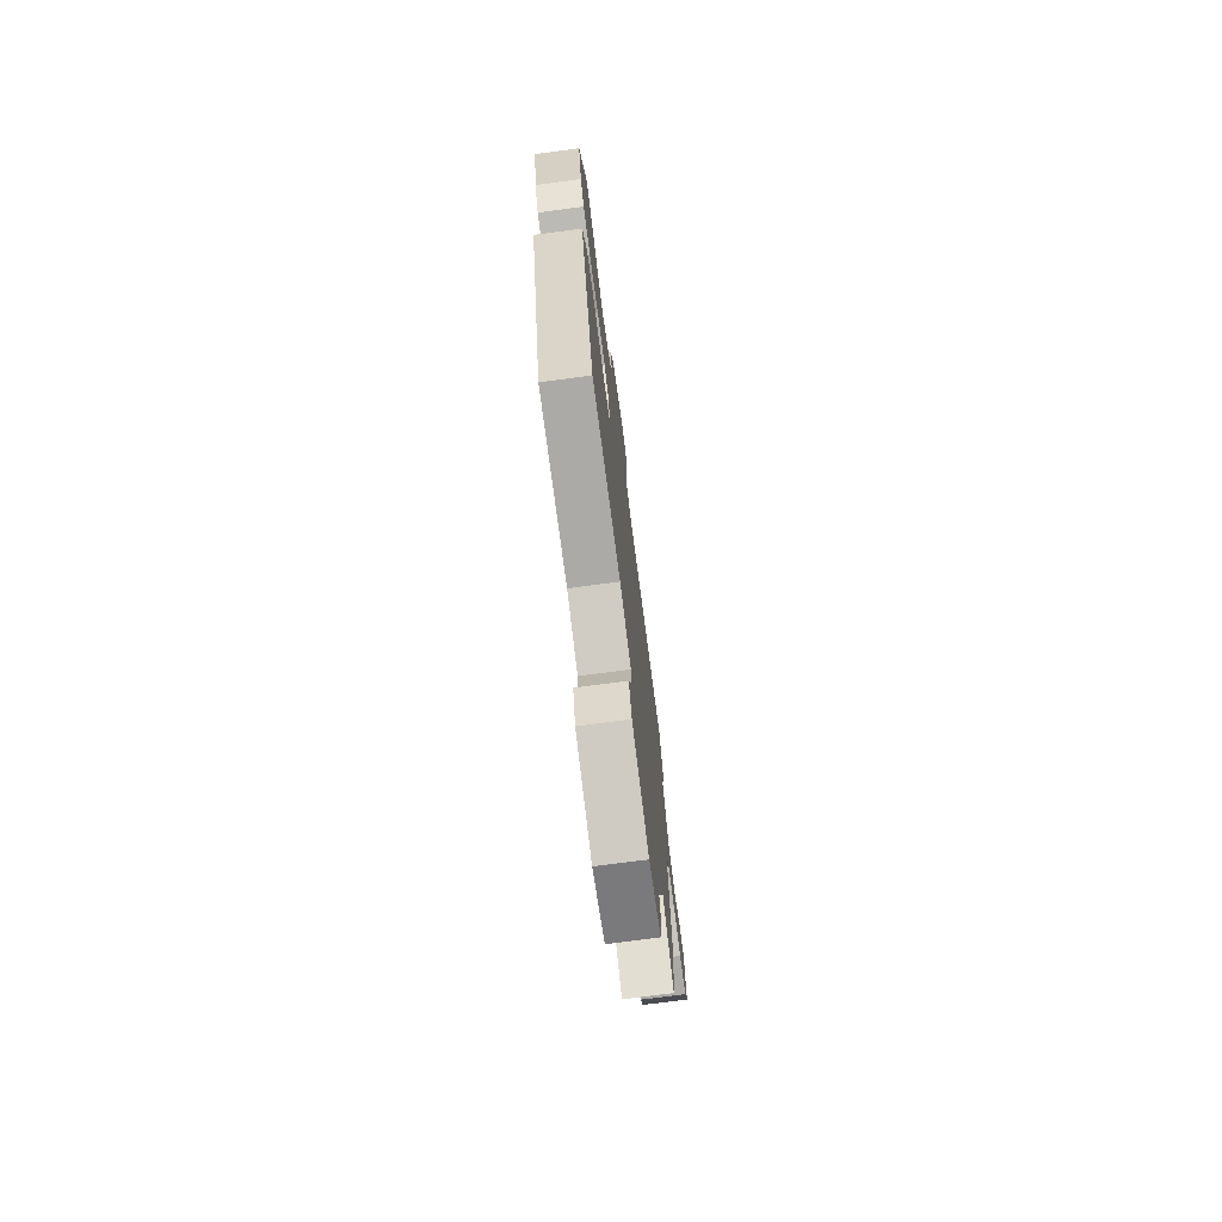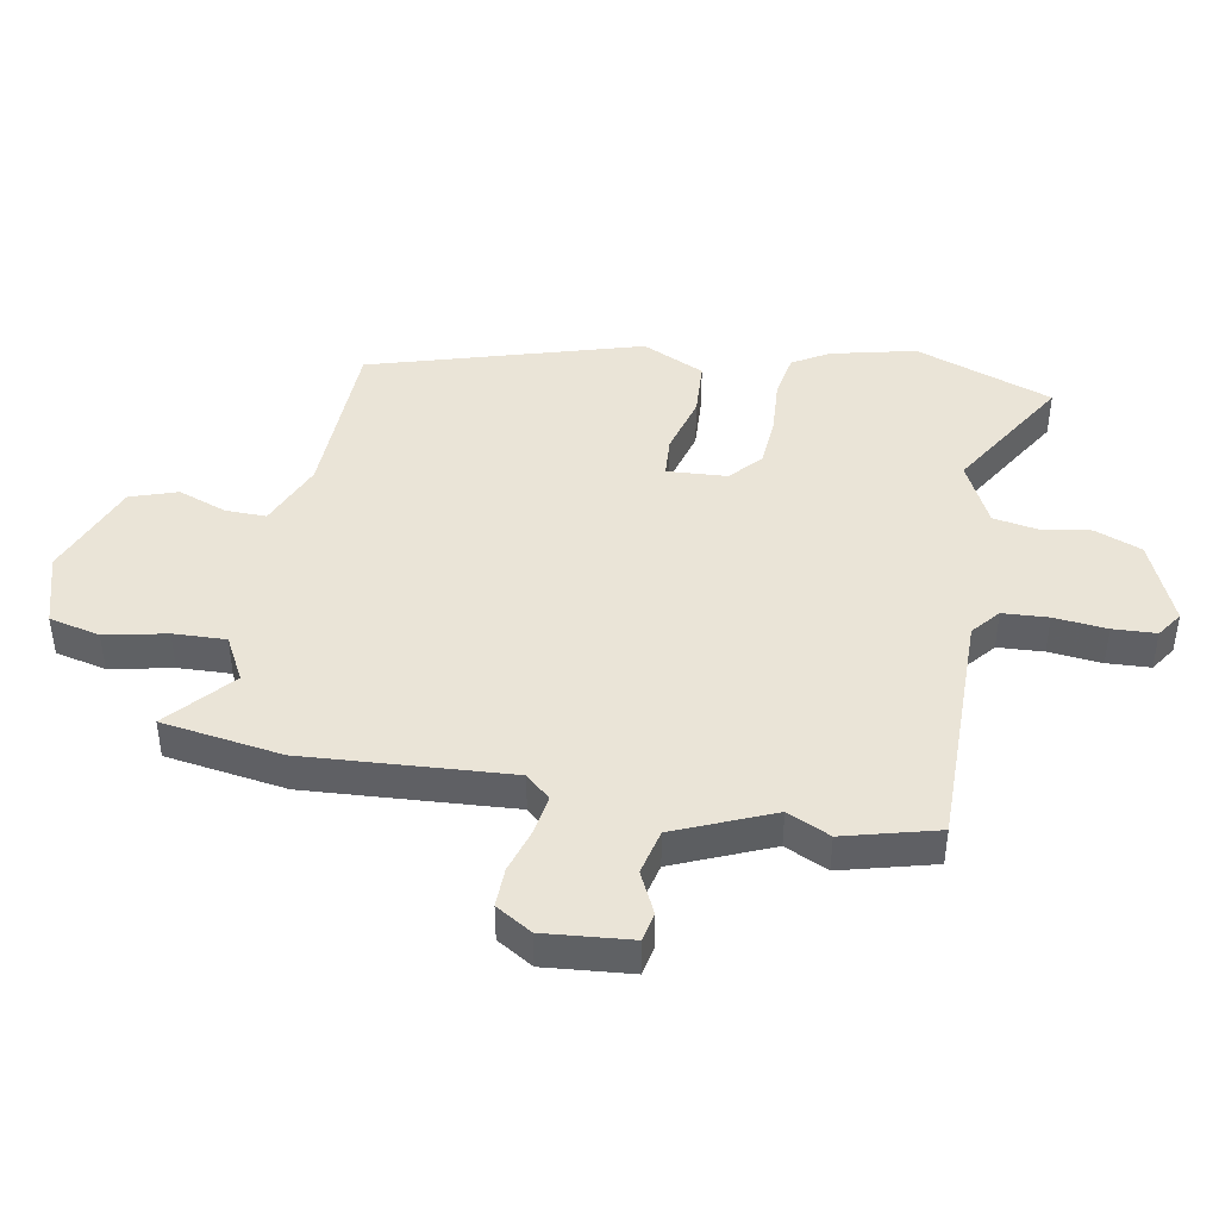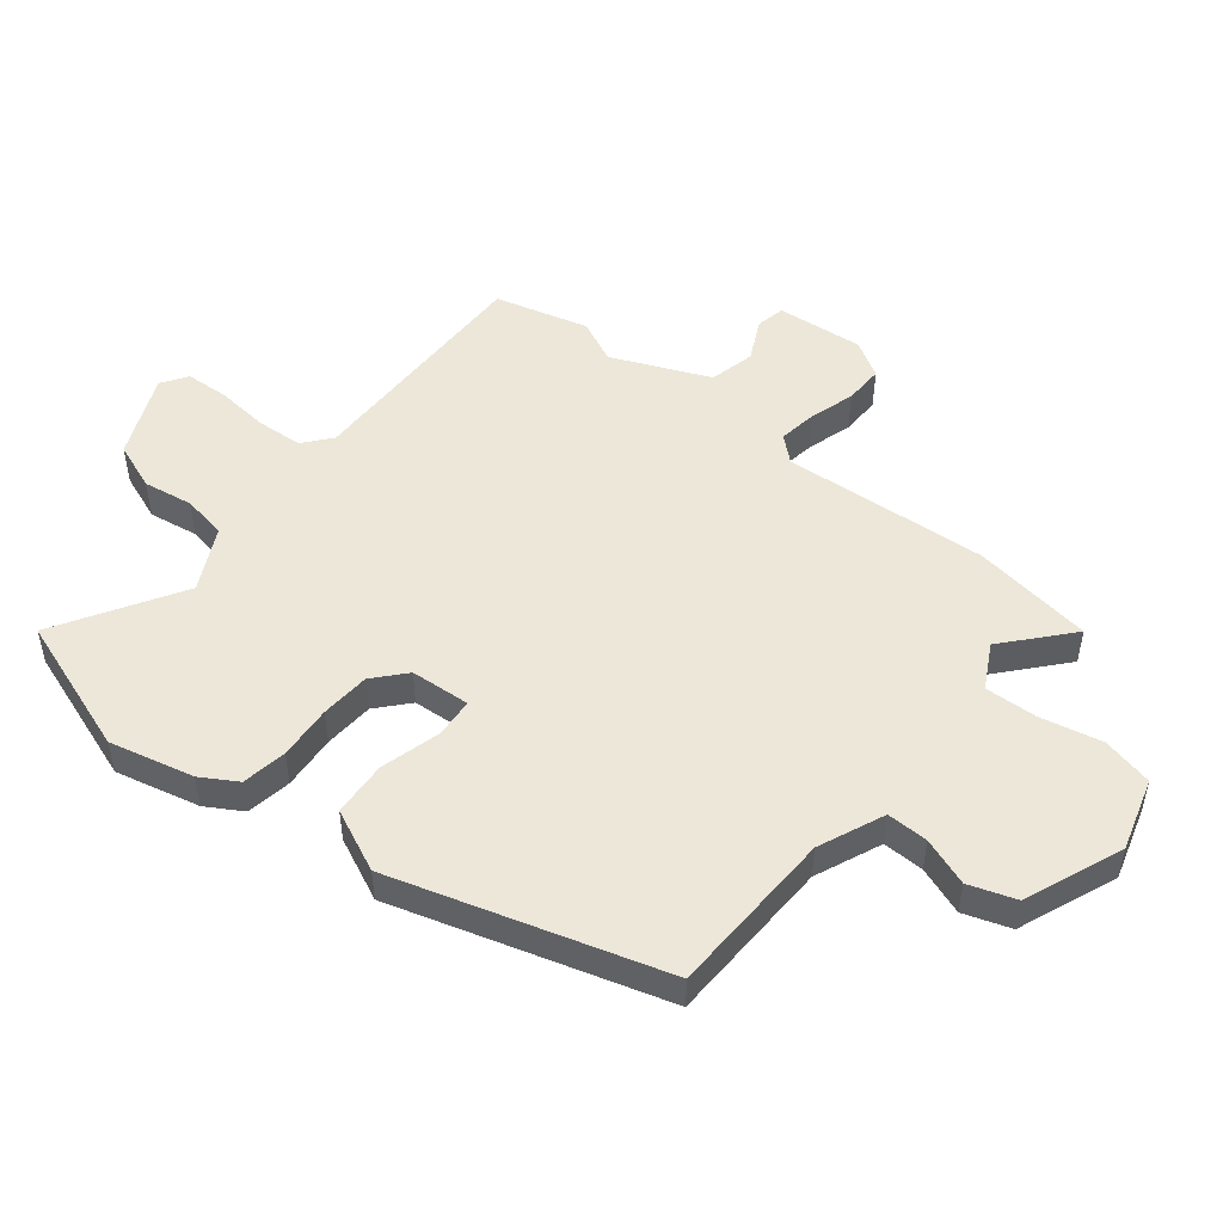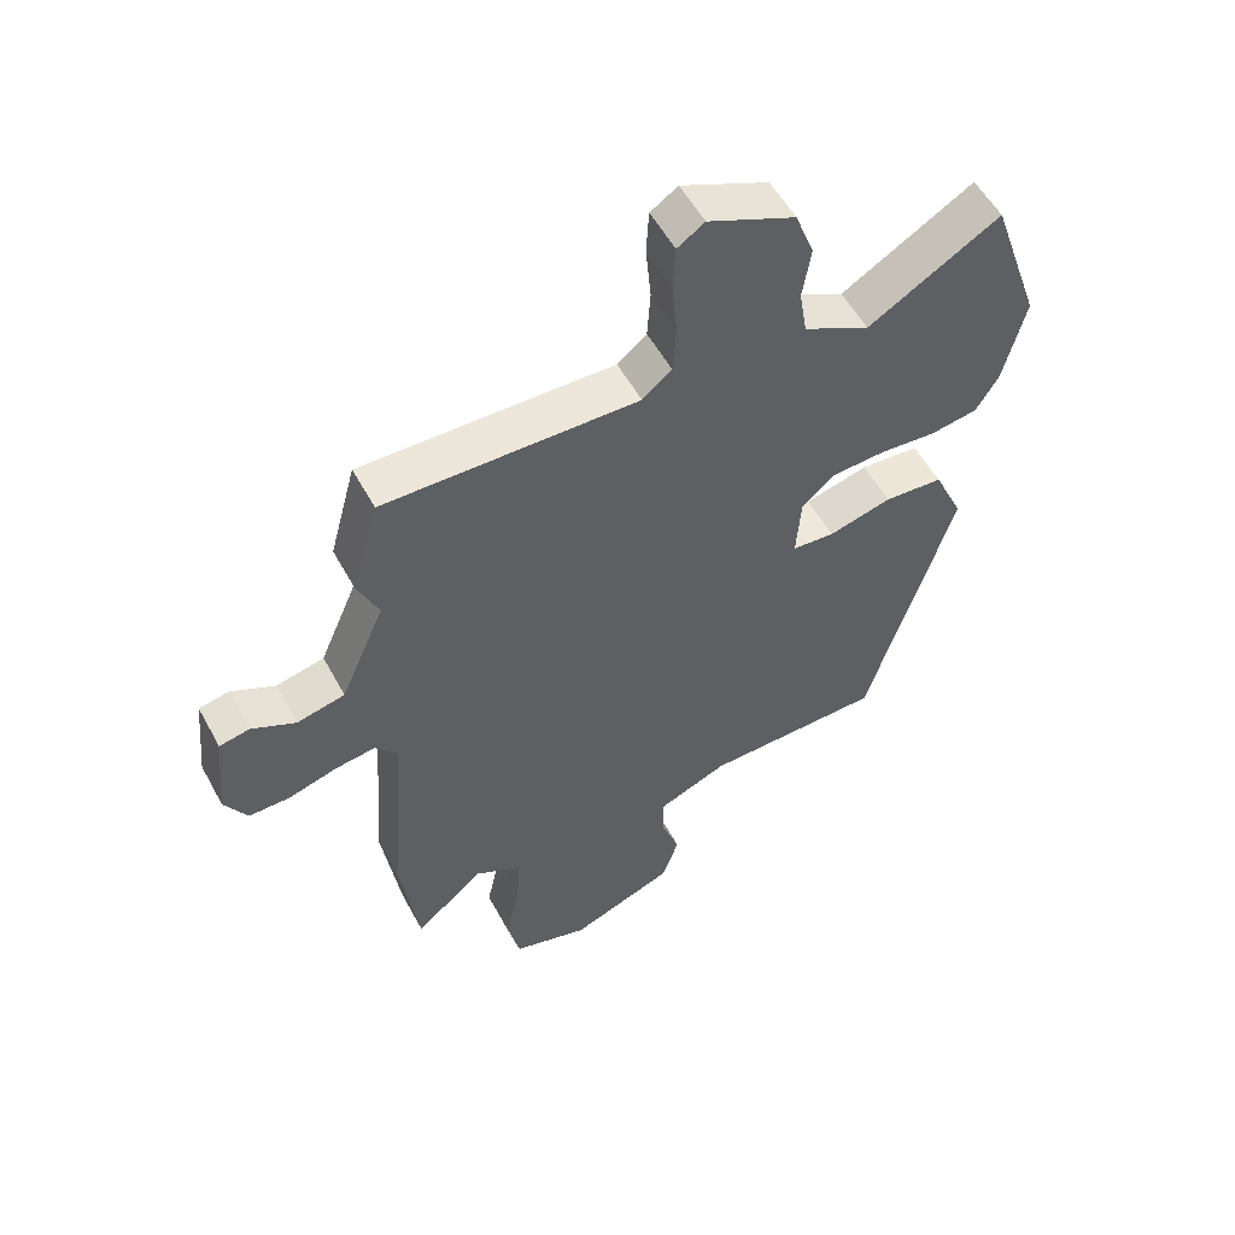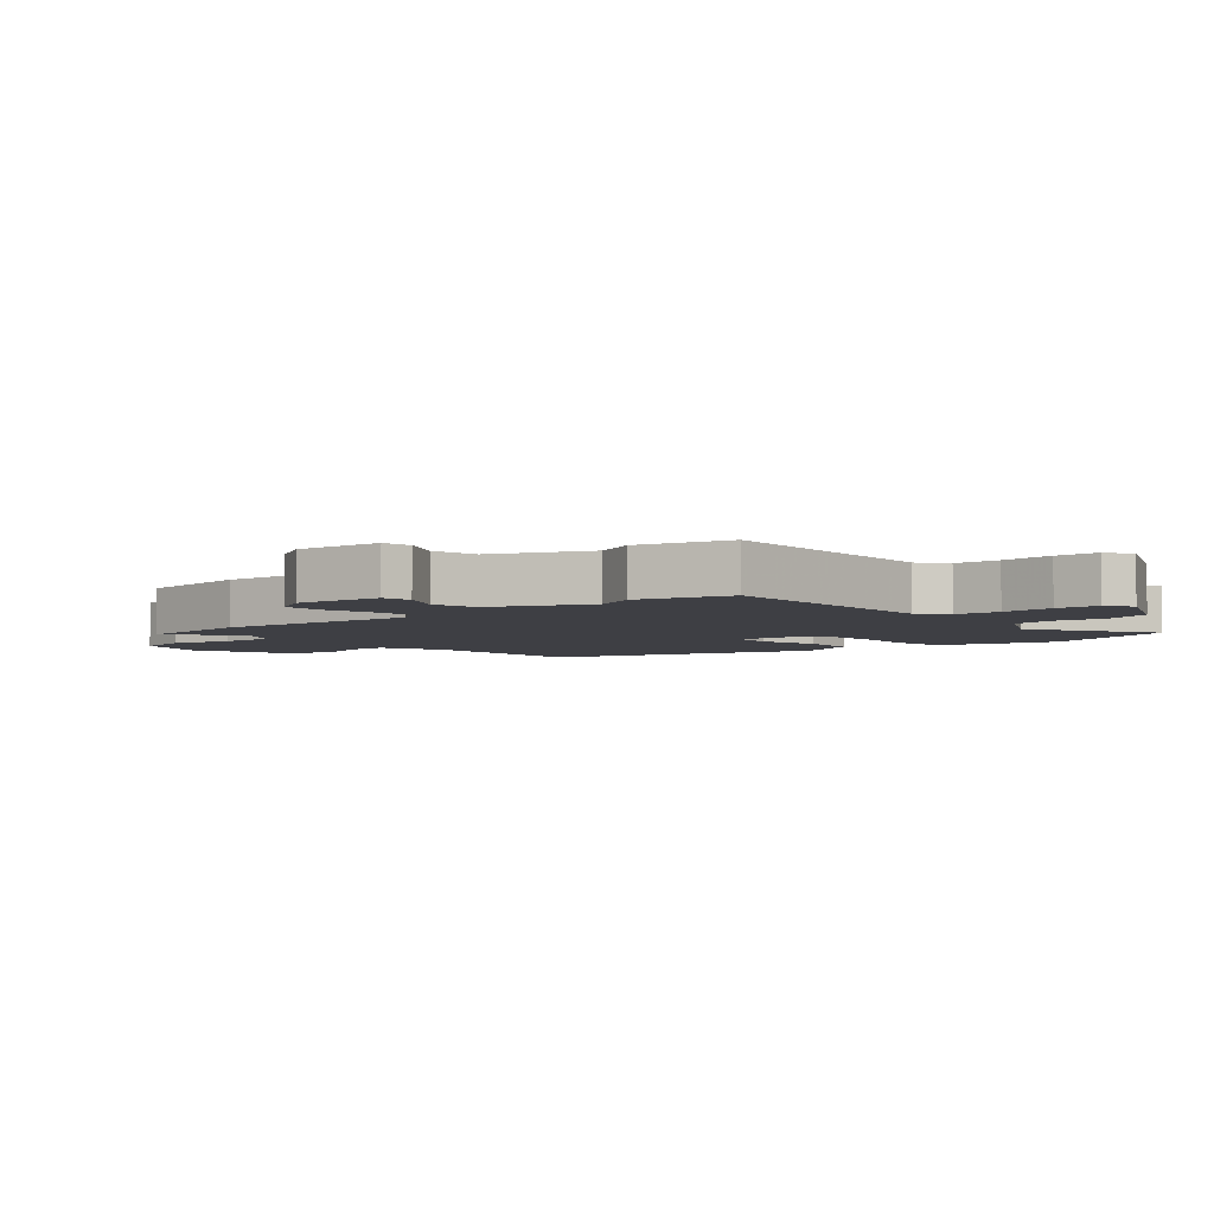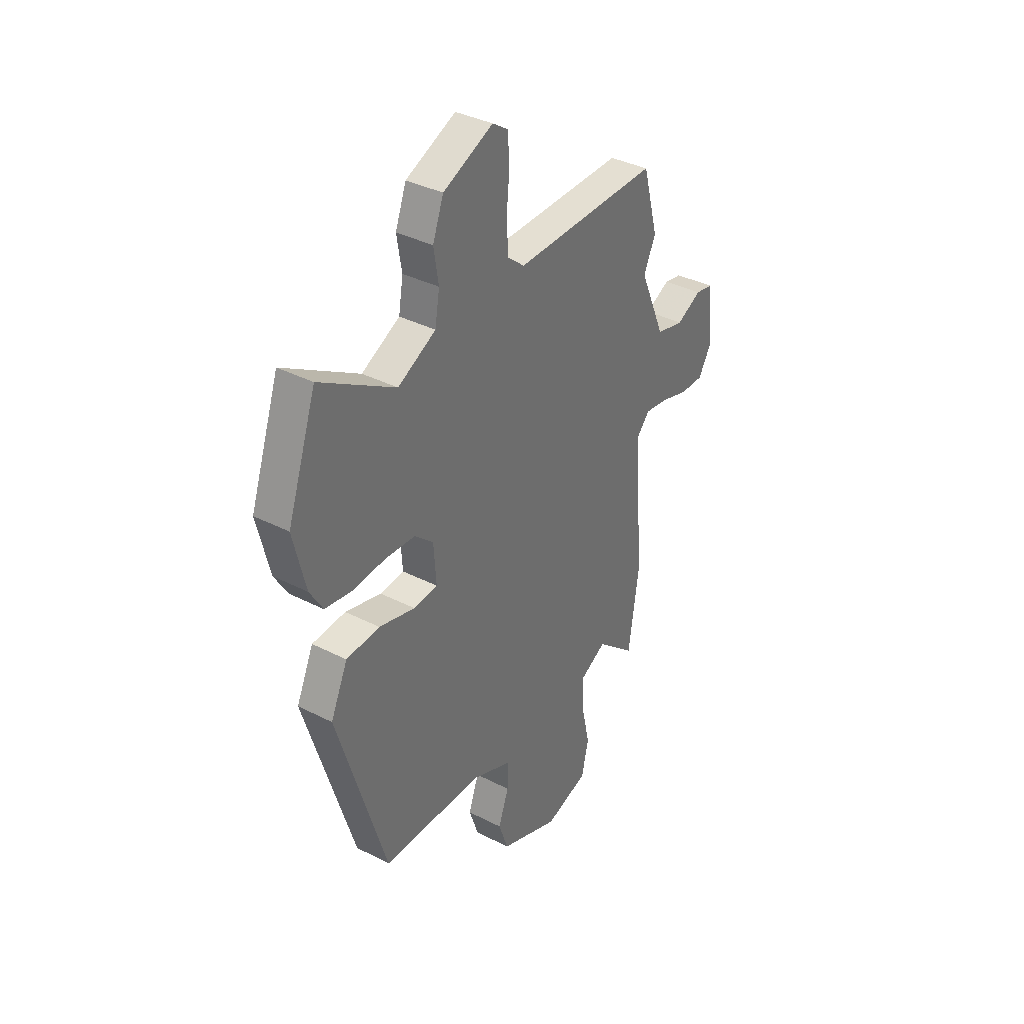
<metadata>
{"format":"obj","ext":"obj","renderer":"f3d","projection":"perspective","resolution":1024,"background":"white","views":[{"elev":-74.5,"azim":97.5,"up":"+Z"},{"elev":43.8,"azim":-79.2,"up":"+Y"},{"elev":50.2,"azim":128.9,"up":"+Y"},{"elev":54.7,"azim":-28.2,"up":"+Z"},{"elev":-4.5,"azim":-49.7,"up":"+Y"},{"elev":36.7,"azim":123.7,"up":"+Z"}]}
</metadata>
<code>
v -0.492 0.07 -0.555
v -0.52 0.07 -0.359
v -0.495 0.07 -0.026
v -0.53 0.07 0.014
v -0.593 0.07 0.005
v -0.666 0.07 -0.017
v -0.73 0.07 -0.018
v -0.765 0.07 0.041
v -0.751 0.07 0.182
v -0.704 0.07 0.191
v -0.637 0.07 0.158
v -0.563 0.07 0.175
v -0.495 0.07 0.332
v -0.527 0.07 0.402
v -0.486 0.07 0.553
v -0.097 0.07 0.547
v -0.052 0.07 0.584
v -0.047 0.07 0.658
v -0.055 0.07 0.744
v -0.051 0.07 0.814
v -0.009 0.07 0.842
v 0.125 0.07 0.783
v 0.154 0.07 0.706
v 0.141 0.07 0.626
v 0.153 0.07 0.554
v 0.255 0.07 0.502
v 0.457 0.07 0.623
v 0.535 0.07 0.399
v 0.502 0.07 0.262
v 0.467 0.07 0.204
v 0.394 0.07 0.192
v 0.306 0.07 0.199
v 0.225 0.07 0.194
v 0.174 0.07 0.149
v 0.167 0.07 0.052
v 0.232 0.07 0.047
v 0.329 0.07 0.073
v 0.419 0.07 0.067
v 0.465 0.07 -0.034
v 0.333 0.07 -0.47
v 0.059 0.07 -0.477
v -0.048 0.07 -0.522
v -0.047 0.07 -0.589
v -0.019 0.07 -0.667
v -0.045 0.07 -0.743
v -0.205 0.07 -0.806
v -0.322 0.07 -0.771
v -0.341 0.07 -0.688
v -0.319 0.07 -0.588
v -0.315 0.07 -0.503
v -0.387 0.07 -0.464
v -0.492 0 -0.555
v -0.52 0 -0.359
v -0.495 0 -0.026
v -0.53 0 0.014
v -0.593 0 0.005
v -0.666 0 -0.017
v -0.73 0 -0.018
v -0.765 0 0.041
v -0.751 0 0.182
v -0.704 0 0.191
v -0.637 0 0.158
v -0.563 0 0.175
v -0.495 0 0.332
v -0.527 0 0.402
v -0.486 0 0.553
v -0.097 0 0.547
v -0.052 0 0.584
v -0.047 0 0.658
v -0.055 0 0.744
v -0.051 0 0.814
v -0.009 0 0.842
v 0.125 0 0.783
v 0.154 0 0.706
v 0.141 0 0.626
v 0.153 0 0.554
v 0.255 0 0.502
v 0.457 0 0.623
v 0.535 0 0.399
v 0.502 0 0.262
v 0.467 0 0.204
v 0.394 0 0.192
v 0.306 0 0.199
v 0.225 0 0.194
v 0.174 0 0.149
v 0.167 0 0.052
v 0.232 0 0.047
v 0.329 0 0.073
v 0.419 0 0.067
v 0.465 0 -0.034
v 0.333 0 -0.47
v 0.059 0 -0.477
v -0.048 0 -0.522
v -0.047 0 -0.589
v -0.019 0 -0.667
v -0.045 0 -0.743
v -0.205 0 -0.806
v -0.322 0 -0.771
v -0.341 0 -0.688
v -0.319 0 -0.588
v -0.315 0 -0.503
v -0.387 0 -0.464
f 47 48 49
f 46 47 49
f 45 46 49
f 44 45 49
f 43 44 49
f 42 43 49 50
f 41 42 50 51
f 40 41 51
f 39 40 51
f 38 39 51
f 37 38 51
f 36 37 51
f 30 31 32
f 29 30 32
f 28 29 32
f 27 28 32
f 26 27 32
f 25 26 32 33
f 22 23 24
f 21 22 24
f 20 21 24
f 19 20 24
f 18 19 24
f 17 18 24 25
f 25 33 34
f 17 25 34
f 16 17 34
f 16 34 35
f 15 16 35
f 14 15 35
f 13 14 35
f 9 10 11
f 8 9 11
f 7 8 11
f 6 7 11
f 5 6 11
f 4 5 11 12
f 51 1 2 3
f 35 36 51 3
f 12 13 35
f 4 12 35
f 3 4 35
f 100 99 98
f 100 98 97
f 100 97 96
f 100 96 95
f 100 95 94
f 101 100 94 93
f 102 101 93 92
f 102 92 91
f 102 91 90
f 102 90 89
f 102 89 88
f 102 88 87
f 83 82 81
f 83 81 80
f 83 80 79
f 83 79 78
f 83 78 77
f 84 83 77 76
f 75 74 73
f 75 73 72
f 75 72 71
f 75 71 70
f 75 70 69
f 76 75 69 68
f 85 84 76
f 85 76 68
f 85 68 67
f 86 85 67
f 86 67 66
f 86 66 65
f 86 65 64
f 62 61 60
f 62 60 59
f 62 59 58
f 62 58 57
f 62 57 56
f 63 62 56 55
f 54 53 52 102
f 54 102 87 86
f 86 64 63
f 86 63 55
f 86 55 54
f 1 52 53 2
f 2 53 54 3
f 3 54 55 4
f 4 55 56 5
f 5 56 57 6
f 6 57 58 7
f 7 58 59 8
f 8 59 60 9
f 9 60 61 10
f 10 61 62 11
f 11 62 63 12
f 12 63 64 13
f 13 64 65 14
f 14 65 66 15
f 15 66 67 16
f 16 67 68 17
f 17 68 69 18
f 18 69 70 19
f 19 70 71 20
f 20 71 72 21
f 21 72 73 22
f 22 73 74 23
f 23 74 75 24
f 24 75 76 25
f 25 76 77 26
f 26 77 78 27
f 27 78 79 28
f 28 79 80 29
f 29 80 81 30
f 30 81 82 31
f 31 82 83 32
f 32 83 84 33
f 33 84 85 34
f 34 85 86 35
f 35 86 87 36
f 36 87 88 37
f 37 88 89 38
f 38 89 90 39
f 39 90 91 40
f 40 91 92 41
f 41 92 93 42
f 42 93 94 43
f 43 94 95 44
f 44 95 96 45
f 45 96 97 46
f 46 97 98 47
f 47 98 99 48
f 48 99 100 49
f 49 100 101 50
f 50 101 102 51
f 51 102 52 1

</code>
